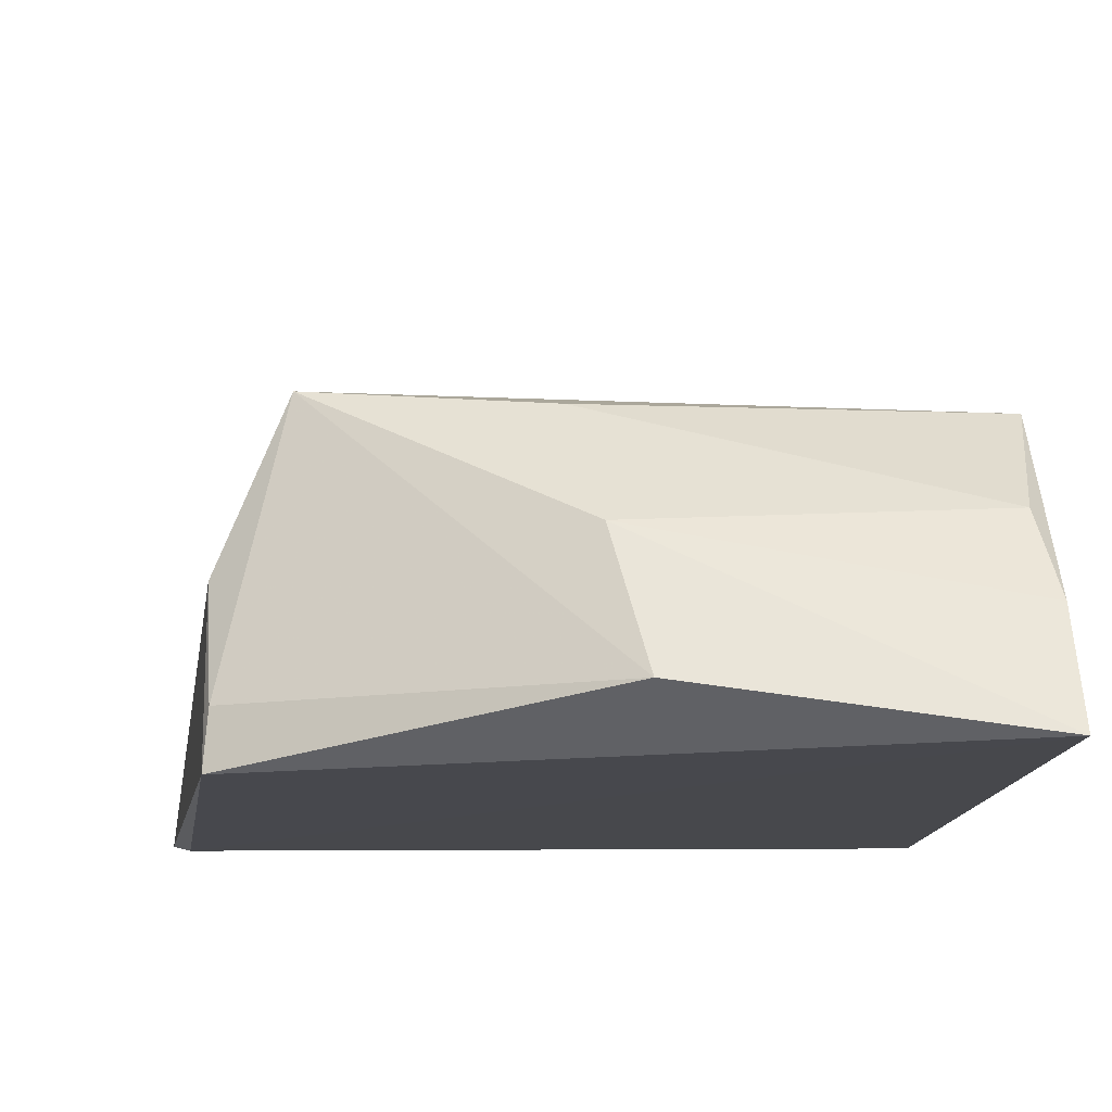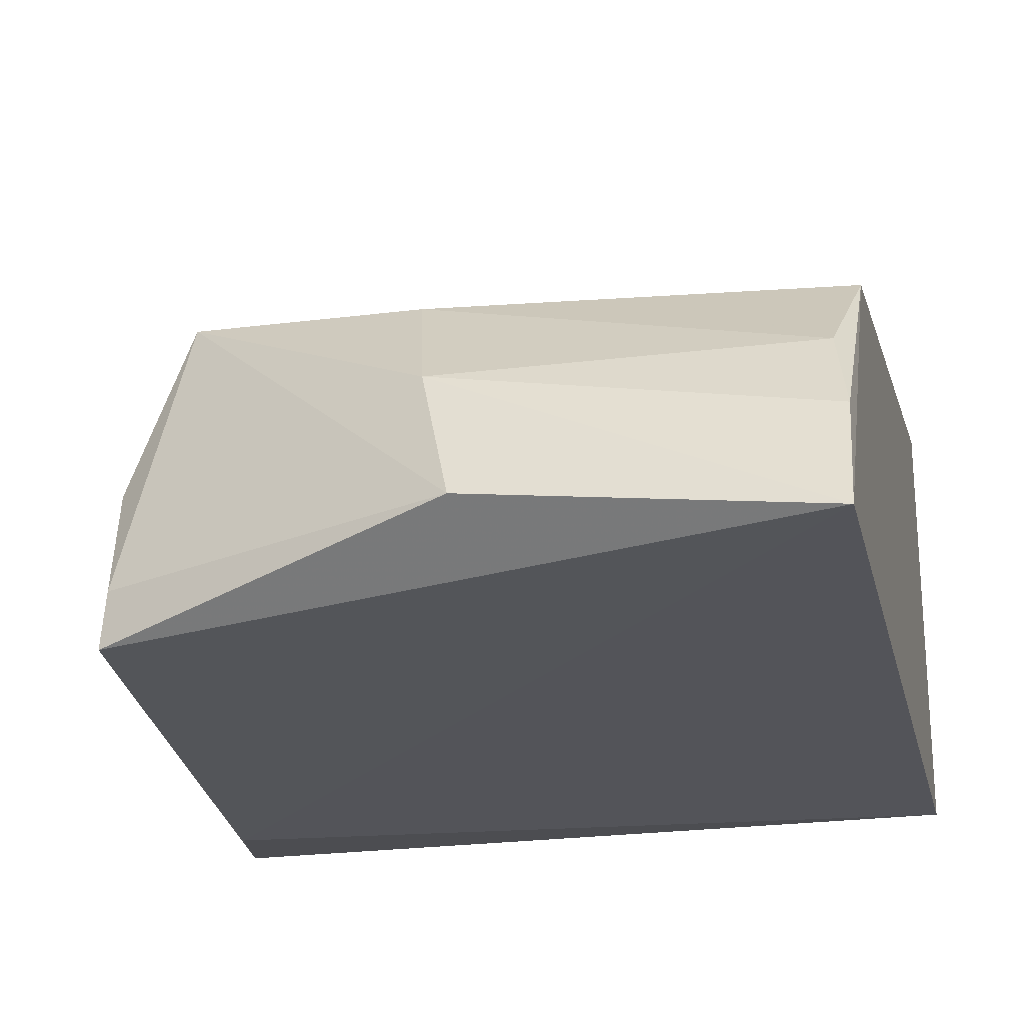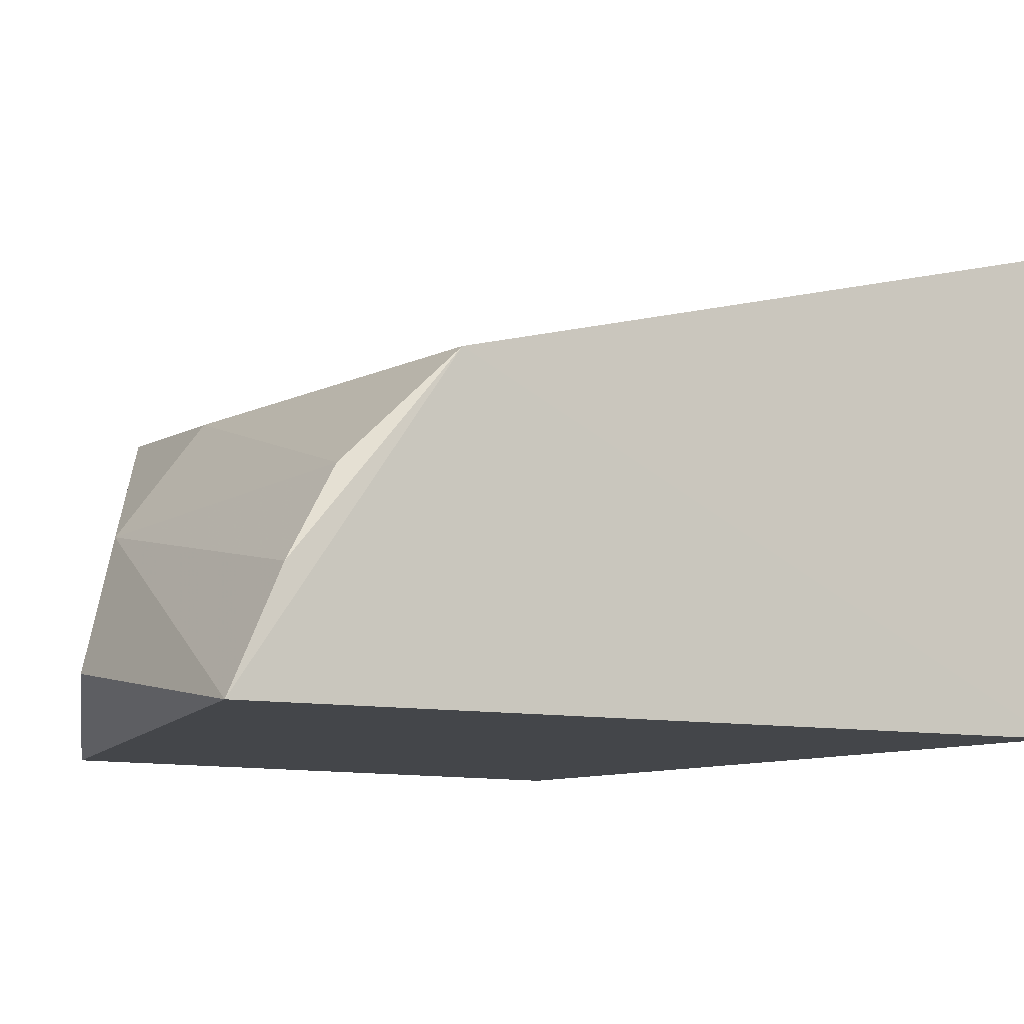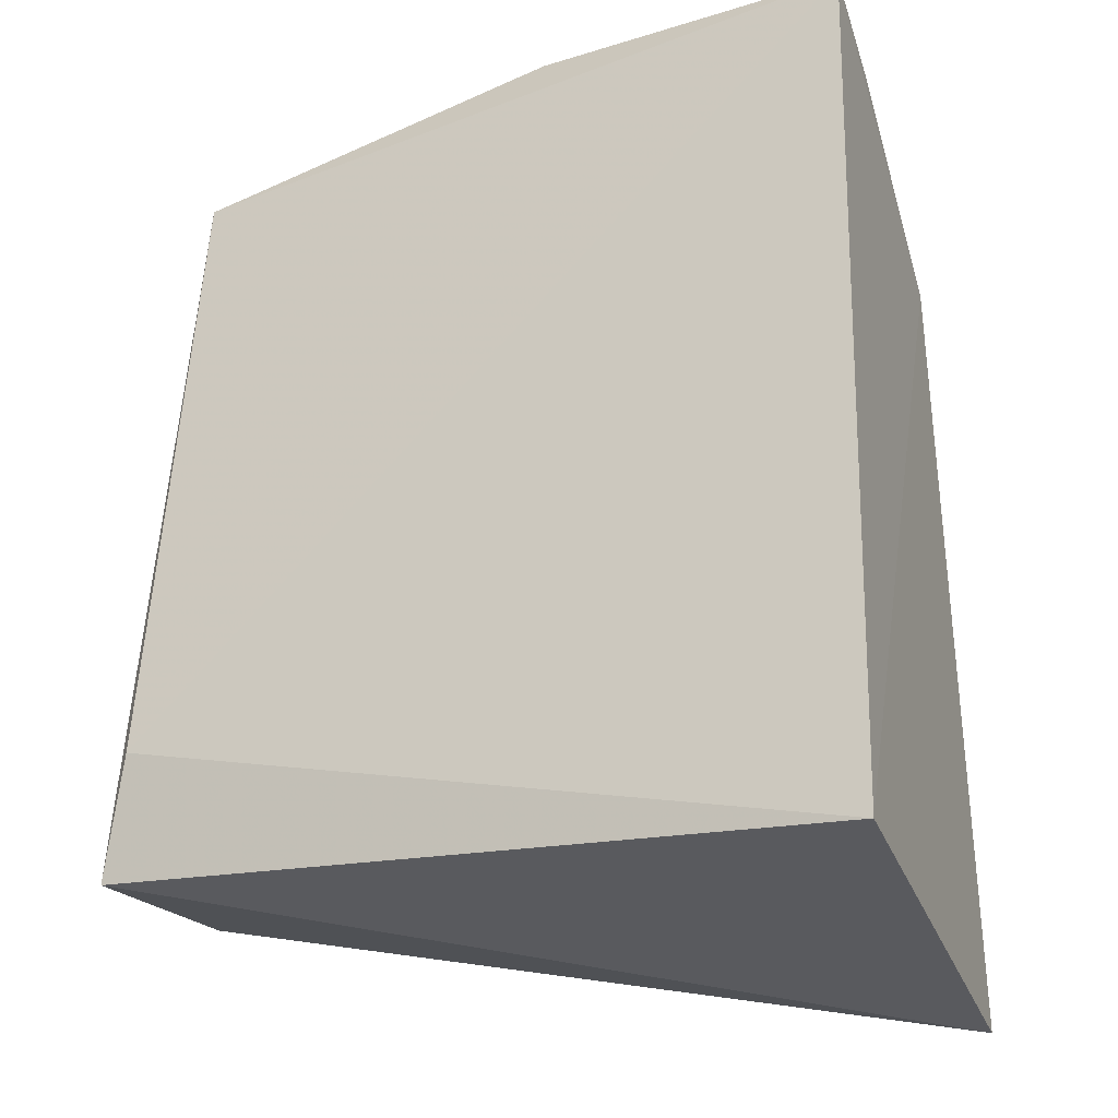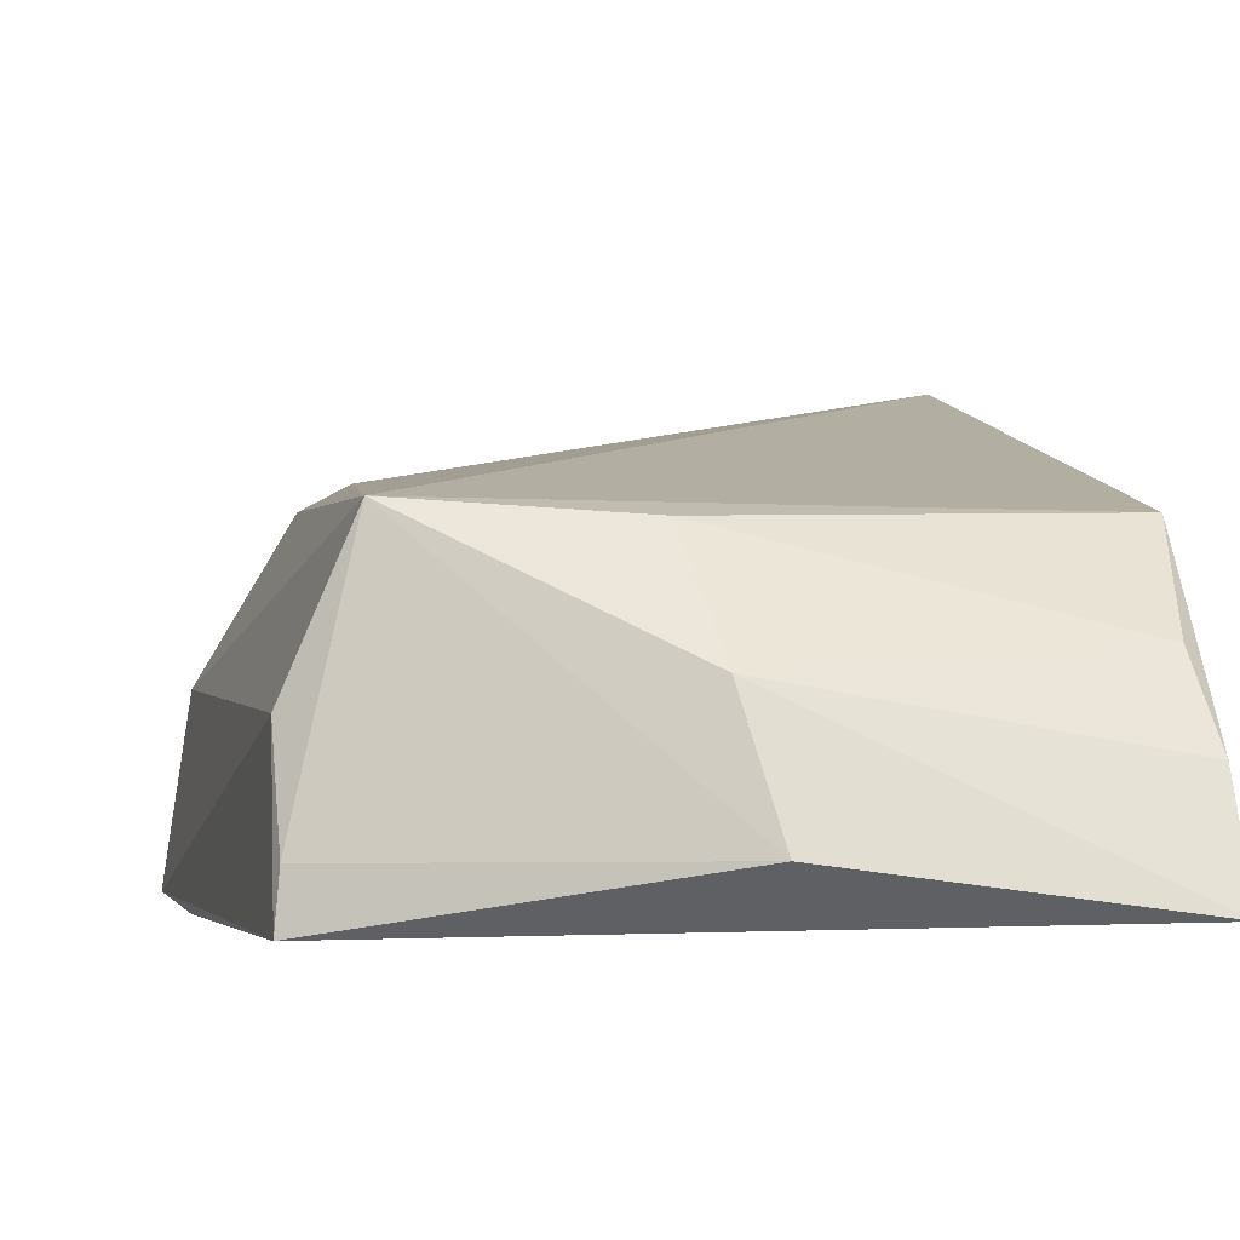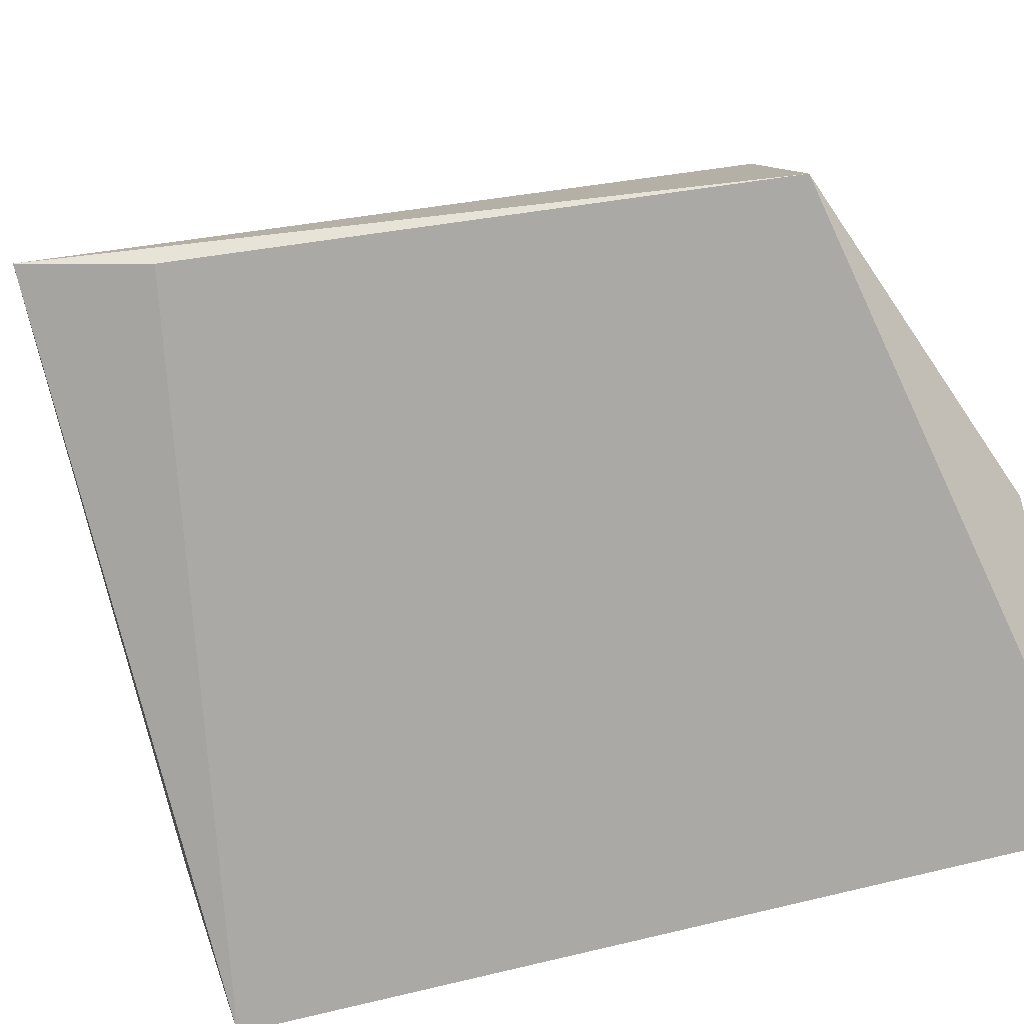
<metadata>
{"format":"obj","ext":"obj","renderer":"f3d","projection":"perspective","resolution":1024,"background":"white","views":[{"elev":-11.3,"azim":-2.2,"up":"+Y"},{"elev":-23.2,"azim":13.0,"up":"+Y"},{"elev":-8.3,"azim":59.9,"up":"+Y"},{"elev":-19.7,"azim":21.2,"up":"+Z"},{"elev":-2.8,"azim":-7.5,"up":"+Y"},{"elev":-76.6,"azim":-76.2,"up":"+Y"}]}
</metadata>
<code>
v -0.04917 0.003686 0.08631
v -0.04935 0.01135 0.08284
v -0.1017 0.003144 0.02837
v -0.04957 0.03688 0.02055
v -0.04914 0.02439 0.07194
v -0.04916 0.003207 0.02833
v -0.09108 0.02453 0.0749
v -0.09974 0.002067 0.037
v -0.07394 0.01551 0.08312
v -0.09337 0.02704 0.03427
v -0.09551 0.002574 0.07691
v -0.05039 0.01722 0.07924
v -0.07583 0.02357 0.07643
v -0.09071 0.02726 0.05193
v -0.0999 0.01608 0.02757
v -0.07162 0.006627 0.08603
v -0.09563 0.01369 0.0744
v -0.0952 0.006344 0.07685
f 5 2 1
f 6 3 4
f 6 5 1
f 6 4 5
f 7 5 4
f 8 6 1
f 8 3 6
f 9 1 2
f 11 3 8
f 11 8 1
f 12 9 2
f 12 2 5
f 13 5 7
f 13 7 9
f 13 12 5
f 13 9 12
f 14 10 7
f 14 7 4
f 14 4 10
f 15 10 4
f 15 4 3
f 15 7 10
f 16 9 7
f 16 11 1
f 16 1 9
f 17 7 15
f 17 15 3
f 17 3 11
f 18 16 7
f 18 11 16
f 18 17 11
f 18 7 17

</code>
